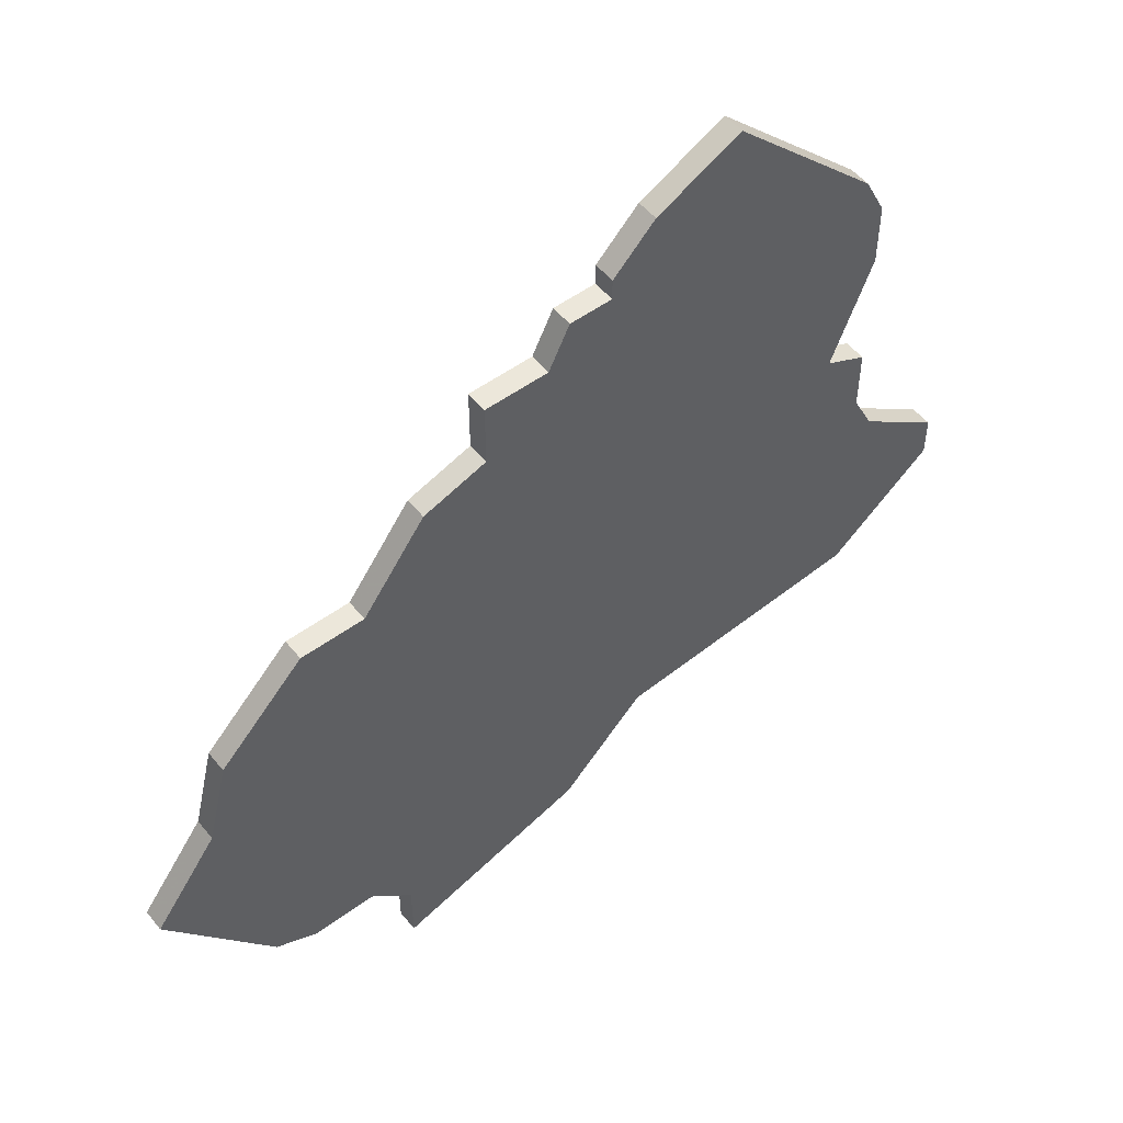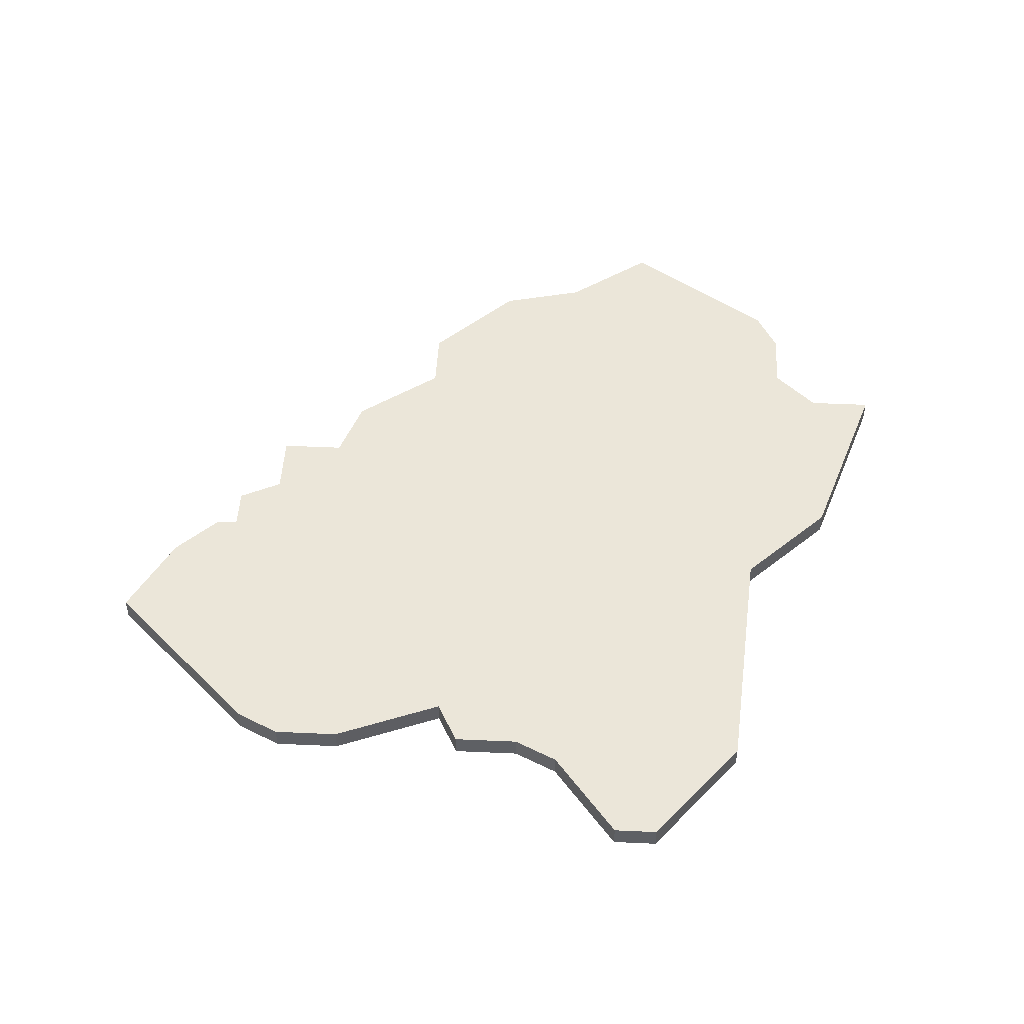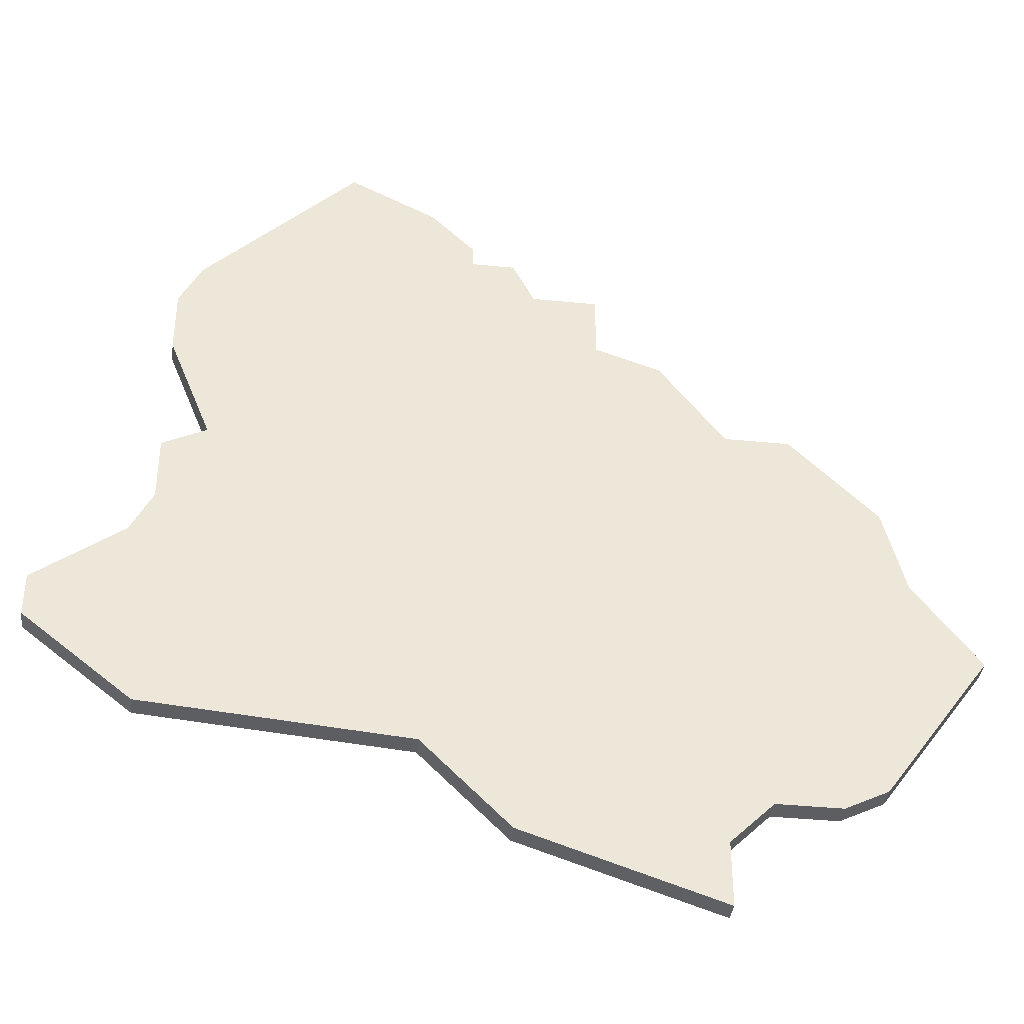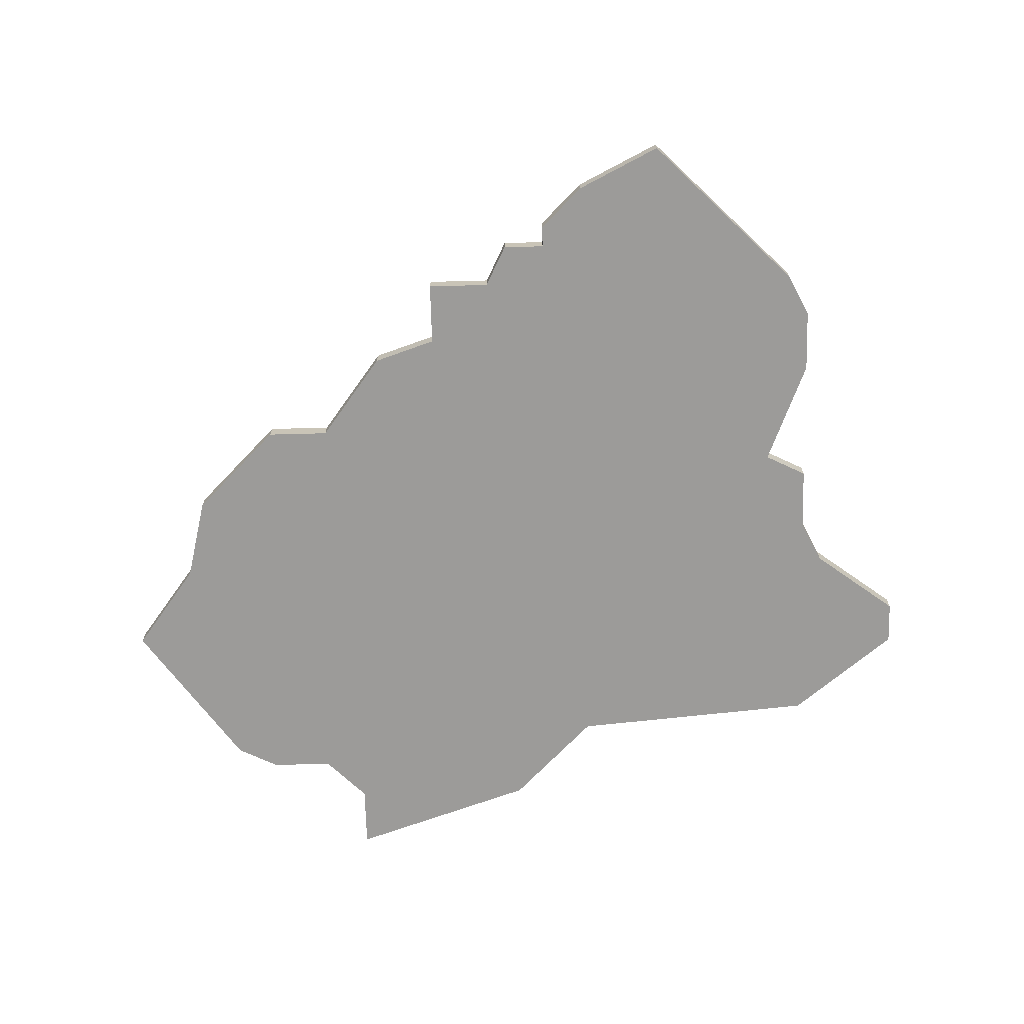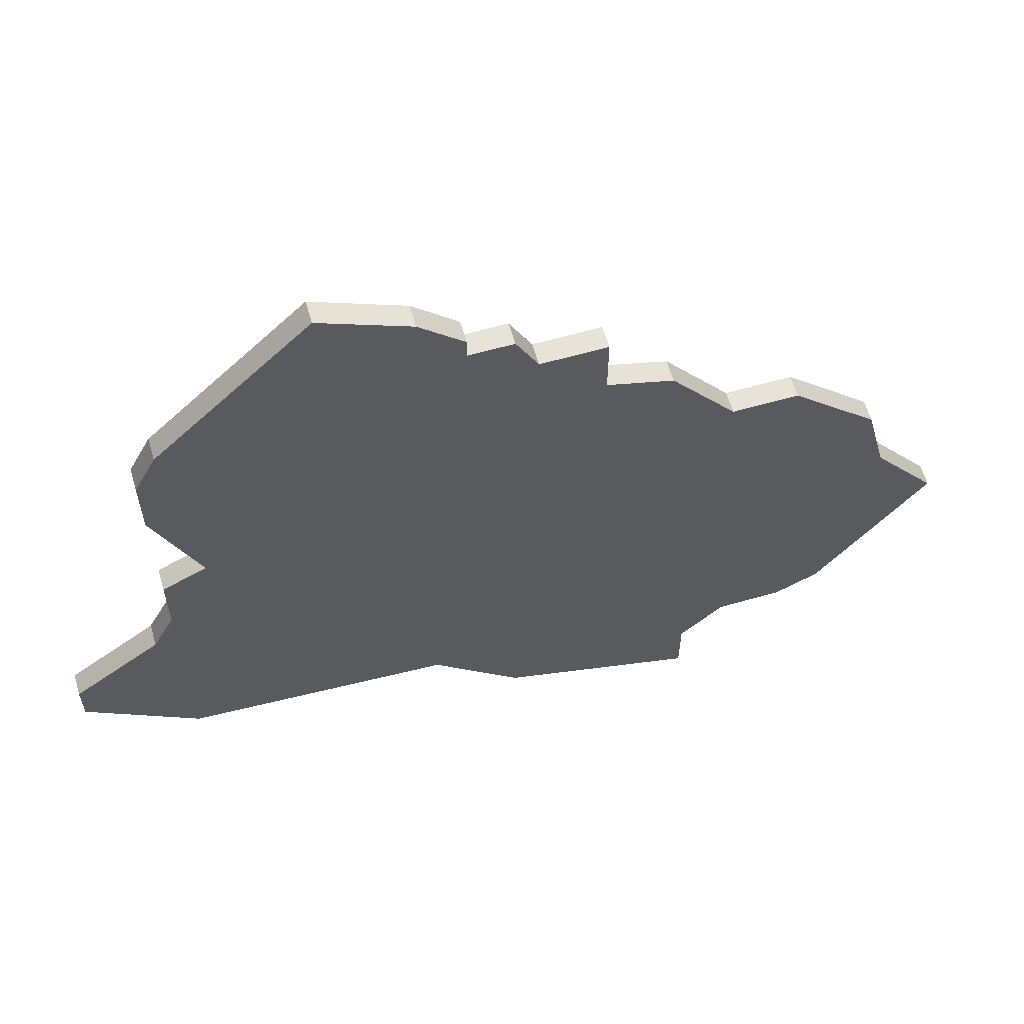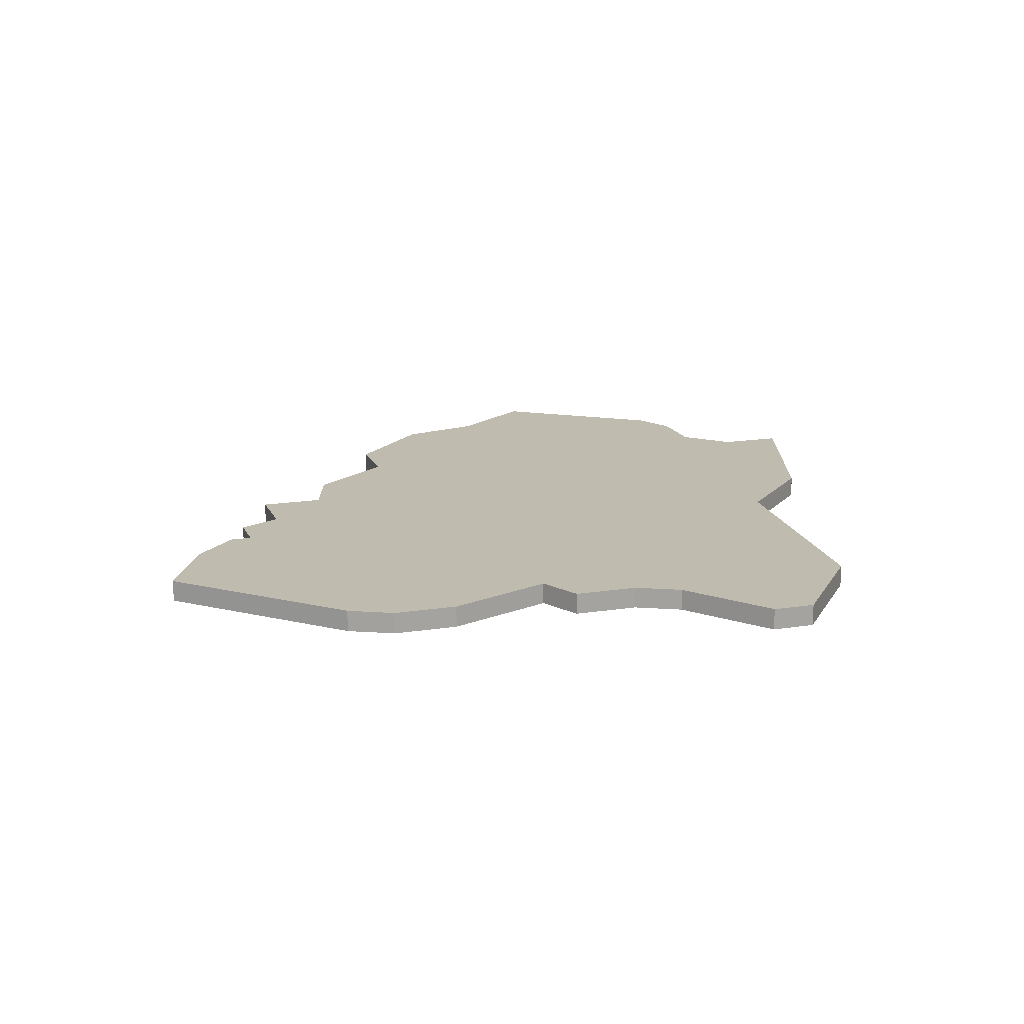
<metadata>
{"format":"obj","ext":"obj","renderer":"f3d","projection":"perspective","resolution":1024,"background":"white","views":[{"elev":52.8,"azim":141.9,"up":"+Y"},{"elev":47.2,"azim":-87.1,"up":"+Z"},{"elev":-39.0,"azim":-7.1,"up":"+Y"},{"elev":-69.8,"azim":-178.5,"up":"+Z"},{"elev":61.6,"azim":-16.2,"up":"+Y"},{"elev":16.1,"azim":-108.2,"up":"+Z"}]}
</metadata>
<code>
v 1230 -729 0
v 1230 -729 1
v 1205 -721 0
v 1205 -721 1
v 1238 -737 0
v 1238 -737 1
v 1221 -721 0
v 1221 -721 1
v 1229 -754 0
v 1229 -754 1
v 1229 -751 0
v 1229 -751 1
v 1204 -735 0
v 1204 -735 1
v 1204 -746 0
v 1204 -746 1
v 1204 -723 0
v 1204 -723 1
v 1204 -732 0
v 1204 -732 1
v 1204 -726 0
v 1204 -726 1
v 1237 -733 0
v 1237 -733 1
v 1212 -714 0
v 1212 -714 1
v 1220 -719 0
v 1220 -719 1
v 1220 -751 0
v 1220 -751 1
v 1203 -737 0
v 1203 -737 1
v 1236 -748 0
v 1236 -748 1
v 1227 -725 0
v 1227 -725 1
v 1218 -719 0
v 1218 -719 1
v 1218 -718 0
v 1218 -718 1
v 1234 -749 0
v 1234 -749 1
v 1233 -729 0
v 1233 -729 1
v 1241 -741 0
v 1241 -741 1
v 1216 -747 0
v 1216 -747 1
v 1216 -716 0
v 1216 -716 1
v 1224 -721 0
v 1224 -721 1
v 1224 -724 0
v 1224 -724 1
v 1199 -740 0
v 1199 -740 1
v 1199 -742 0
v 1199 -742 1
v 1231 -749 0
v 1231 -749 1
v 1206 -731 0
v 1206 -731 1
f 55 31 57
f 15 57 31
f 31 13 47
f 13 19 61
f 61 47 13
f 15 31 47
f 37 21 3
f 21 17 3
f 37 61 21
f 49 39 37
f 49 3 25
f 37 3 49
f 7 61 37
f 53 47 61
f 11 9 29
f 29 59 11
f 1 59 47
f 59 5 33
f 33 5 45
f 41 59 33
f 5 59 1
f 51 53 7
f 53 61 7
f 7 37 27
f 43 23 1
f 5 1 23
f 53 35 1
f 53 1 47
f 29 47 59
f 58 32 56
f 32 58 16
f 48 14 32
f 62 20 14
f 14 48 62
f 48 32 16
f 4 22 38
f 4 18 22
f 22 62 38
f 38 40 50
f 26 4 50
f 50 4 38
f 38 62 8
f 62 48 54
f 30 10 12
f 12 60 30
f 48 60 2
f 34 6 60
f 46 6 34
f 34 60 42
f 2 60 6
f 8 54 52
f 8 62 54
f 28 38 8
f 2 24 44
f 24 2 6
f 2 36 54
f 48 2 54
f 60 48 30
f 4 26 3
f 3 26 25
f 18 4 17
f 17 4 3
f 22 18 21
f 21 18 17
f 62 22 61
f 61 22 21
f 20 62 19
f 19 62 61
f 14 20 13
f 13 20 19
f 32 14 31
f 31 14 13
f 56 32 55
f 55 32 31
f 58 56 57
f 57 56 55
f 16 58 15
f 15 58 57
f 48 16 47
f 47 16 15
f 30 48 29
f 29 48 47
f 10 30 9
f 9 30 29
f 12 10 11
f 11 10 9
f 60 12 59
f 59 12 11
f 42 60 41
f 41 60 59
f 34 42 33
f 33 42 41
f 46 34 45
f 45 34 33
f 6 46 5
f 5 46 45
f 24 6 23
f 23 6 5
f 44 24 43
f 43 24 23
f 2 44 1
f 1 44 43
f 36 2 35
f 35 2 1
f 54 36 53
f 53 36 35
f 52 54 51
f 51 54 53
f 8 52 7
f 7 52 51
f 28 8 27
f 27 8 7
f 38 28 37
f 37 28 27
f 40 38 39
f 39 38 37
f 26 50 25
f 25 50 49
f 50 40 49
f 49 40 39

</code>
